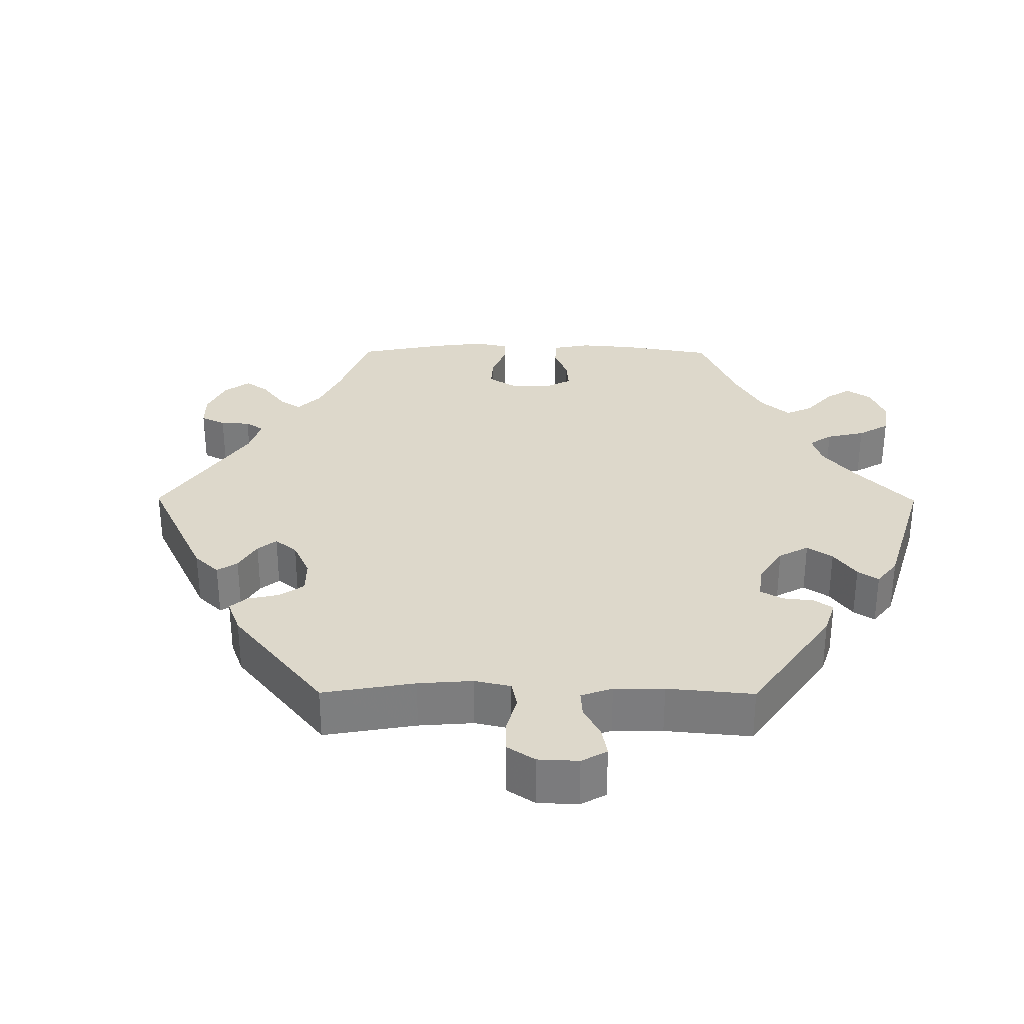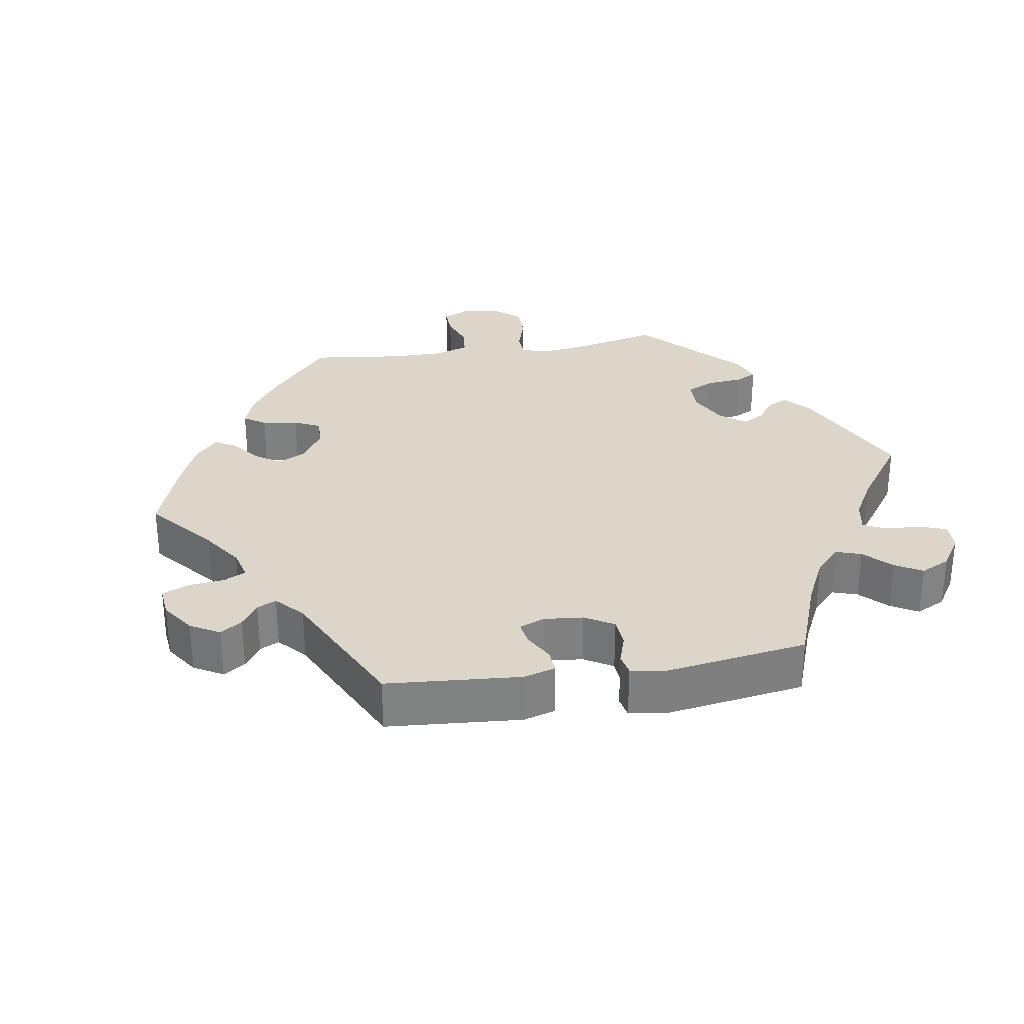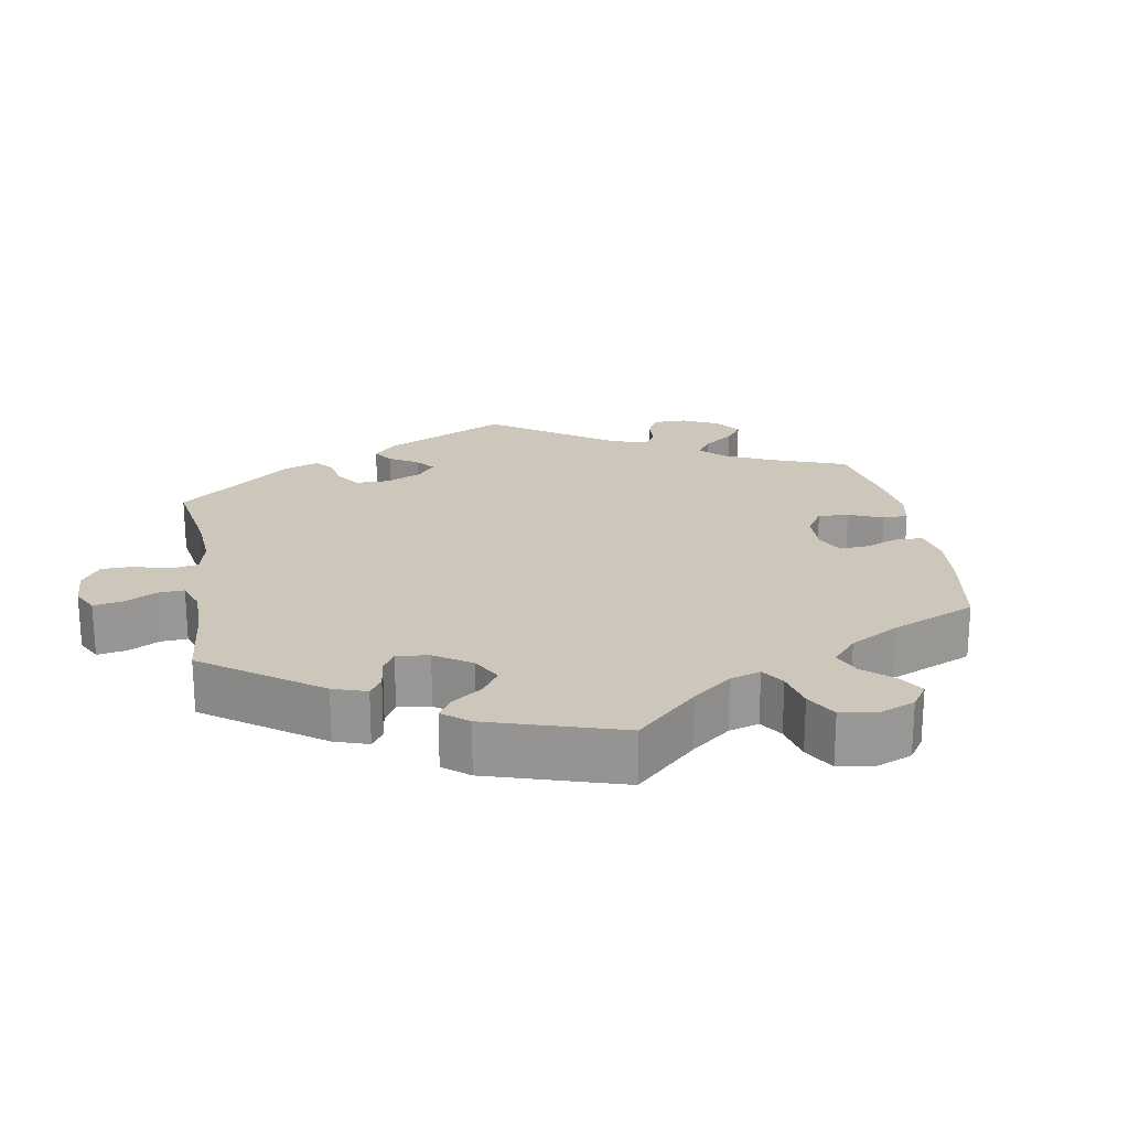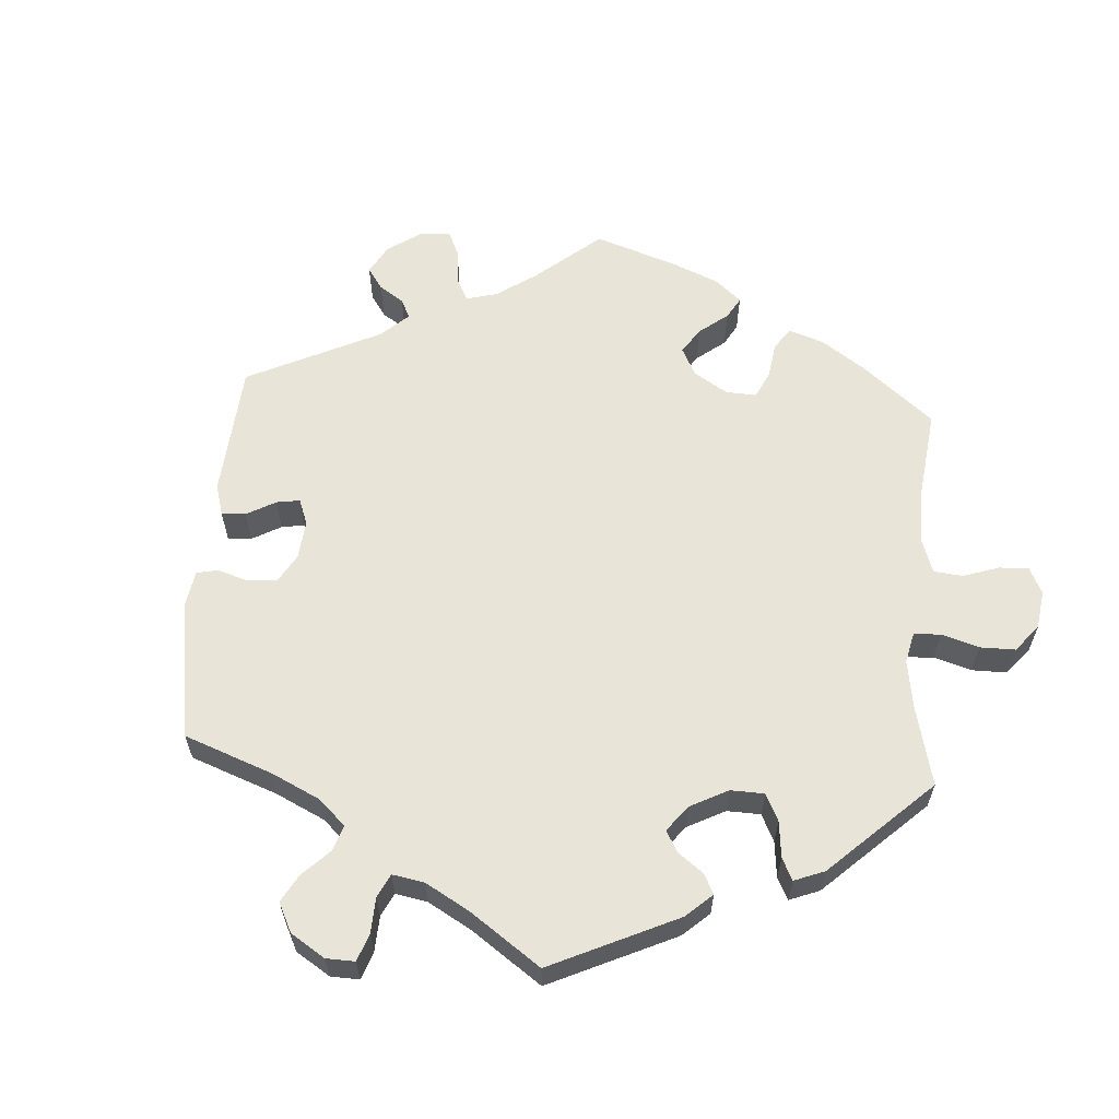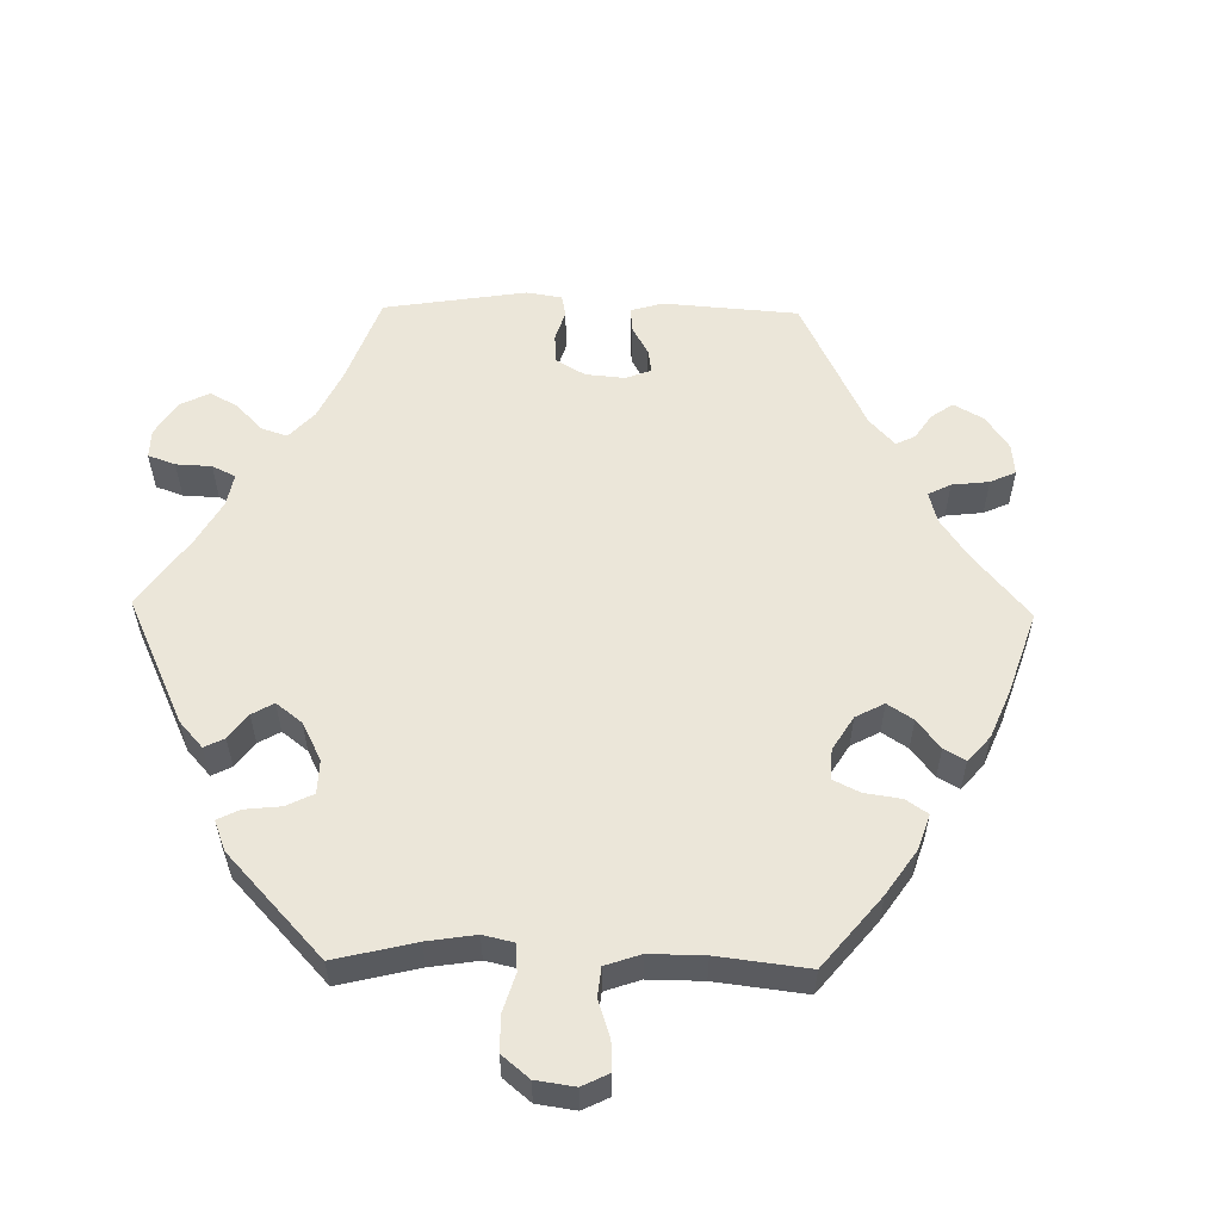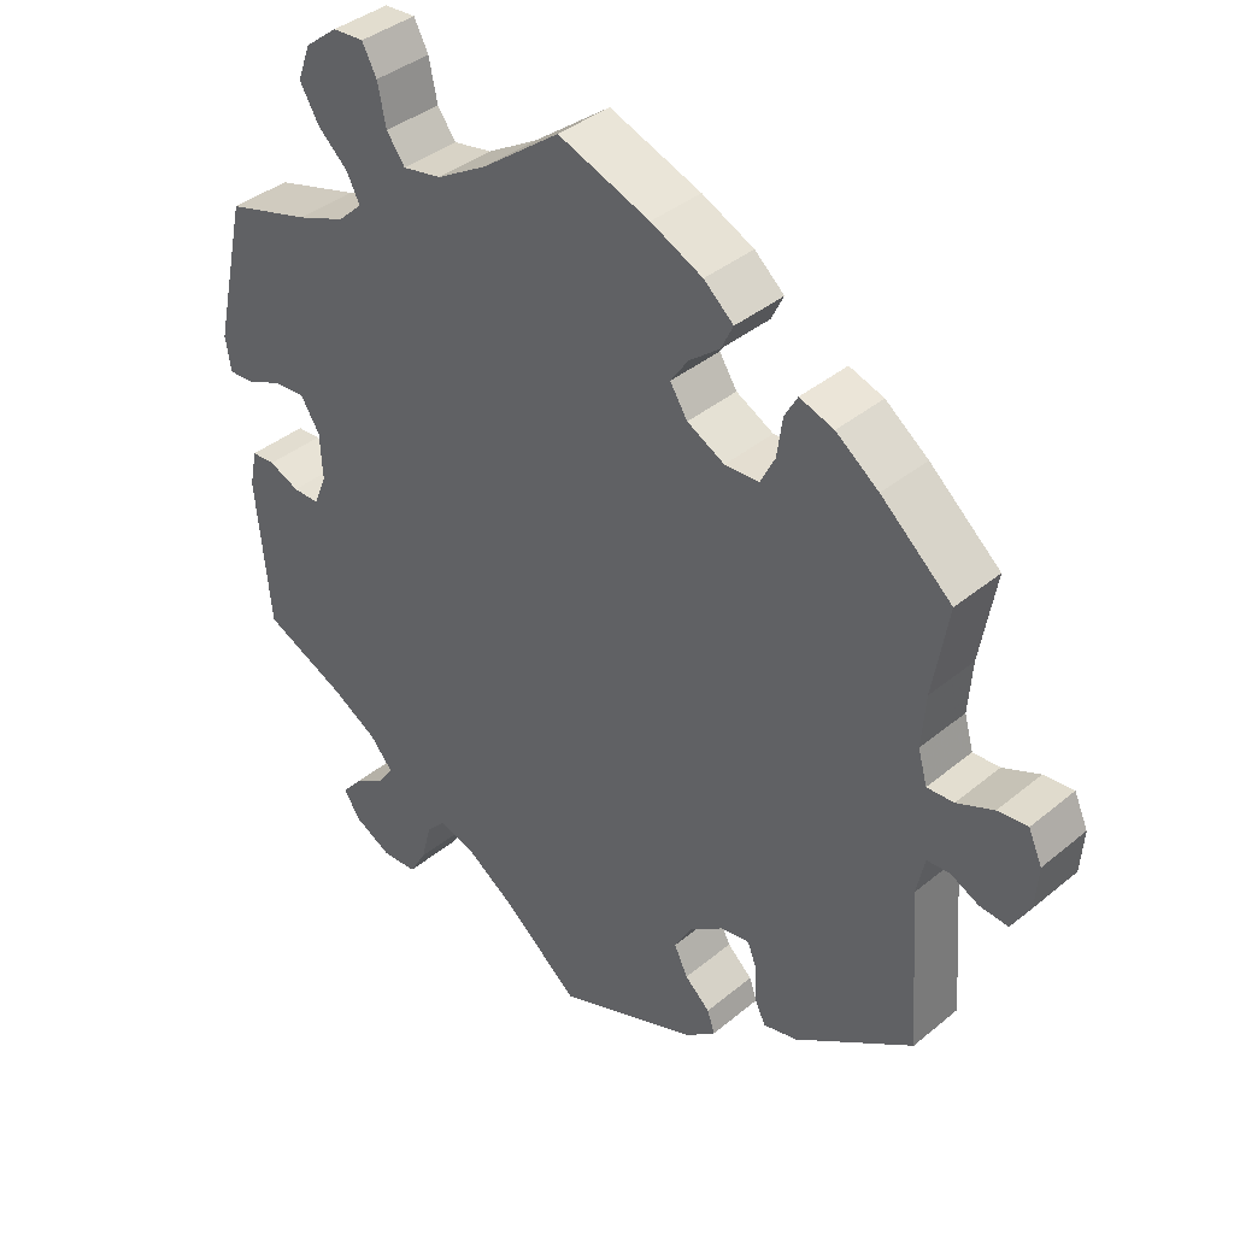
<metadata>
{"format":"obj","ext":"obj","renderer":"f3d","projection":"perspective","resolution":1024,"background":"white","views":[{"elev":31.1,"azim":-149.7,"up":"+Y"},{"elev":30.1,"azim":140.7,"up":"+Y"},{"elev":21.5,"azim":-69.9,"up":"+Y"},{"elev":60.7,"azim":-115.9,"up":"+Y"},{"elev":56.3,"azim":-29.0,"up":"+Y"},{"elev":39.0,"azim":44.1,"up":"+Z"}]}
</metadata>
<code>
v 0.481 0.07 0.173
v 0.476 0.07 0.105
v 0.488 0.07 0.062
v 0.523 0.07 0.064
v 0.571 0.07 0.085
v 0.61 0.07 0.089
v 0.628 0.07 0.049
v 0.624 0.07 -0.007
v 0.6 0.07 -0.048
v 0.563 0.07 -0.045
v 0.526 0.07 -0.027
v 0.496 0.07 -0.029
v 0.485 0.07 -0.08
v 0.501 0.07 -0.288
v 0.345 0.07 -0.395
v 0.3 0.07 -0.406
v 0.285 0.07 -0.376
v 0.284 0.07 -0.329
v 0.272 0.07 -0.298
v 0.234 0.07 -0.304
v 0.189 0.07 -0.336
v 0.166 0.07 -0.377
v 0.184 0.07 -0.414
v 0.217 0.07 -0.444
v 0.227 0.07 -0.473
v 0.188 0.07 -0.505
v 0 0.07 -0.578
v -0.1 0.07 -0.495
v -0.163 0.07 -0.452
v -0.212 0.07 -0.437
v -0.237 0.07 -0.465
v -0.25 0.07 -0.516
v -0.272 0.07 -0.554
v -0.318 0.07 -0.557
v -0.368 0.07 -0.531
v -0.389 0.07 -0.497
v -0.363 0.07 -0.466
v -0.321 0.07 -0.439
v -0.301 0.07 -0.409
v -0.331 0.07 -0.374
v -0.391 0.07 -0.339
v -0.5 0.07 -0.289
v -0.518 0.07 -0.094
v -0.508 0.07 -0.046
v -0.477 0.07 -0.044
v -0.437 0.07 -0.061
v -0.402 0.07 -0.061
v -0.385 0.07 -0.019
v -0.388 0.07 0.041
v -0.413 0.07 0.081
v -0.455 0.07 0.078
v -0.502 0.07 0.057
v -0.536 0.07 0.055
v -0.543 0.07 0.1
v -0.5 0.07 0.289
v -0.389 0.07 0.322
v -0.325 0.07 0.347
v -0.293 0.07 0.377
v -0.31 0.07 0.411
v -0.35 0.07 0.448
v -0.375 0.07 0.491
v -0.358 0.07 0.537
v -0.315 0.07 0.571
v -0.274 0.07 0.574
v -0.255 0.07 0.538
v -0.244 0.07 0.485
v -0.22 0.07 0.452
v -0.169 0.07 0.462
v -0.103 0.07 0.501
v -0.001 0.07 0.578
v 0.119 0.07 0.534
v 0.187 0.07 0.502
v 0.226 0.07 0.468
v 0.21 0.07 0.435
v 0.17 0.07 0.403
v 0.147 0.07 0.369
v 0.17 0.07 0.333
v 0.219 0.07 0.307
v 0.264 0.07 0.309
v 0.283 0.07 0.347
v 0.29 0.07 0.398
v 0.307 0.07 0.428
v 0.352 0.07 0.413
v 0.408 0.07 0.371
v 0.501 0.07 0.29
v 0.481 0 0.173
v 0.476 0 0.105
v 0.488 0 0.062
v 0.523 0 0.064
v 0.571 0 0.085
v 0.61 0 0.089
v 0.628 0 0.049
v 0.624 0 -0.007
v 0.6 0 -0.048
v 0.563 0 -0.045
v 0.526 0 -0.027
v 0.496 0 -0.029
v 0.485 0 -0.08
v 0.501 0 -0.288
v 0.345 0 -0.395
v 0.3 0 -0.406
v 0.285 0 -0.376
v 0.284 0 -0.329
v 0.272 0 -0.298
v 0.234 0 -0.304
v 0.189 0 -0.336
v 0.166 0 -0.377
v 0.184 0 -0.414
v 0.217 0 -0.444
v 0.227 0 -0.473
v 0.188 0 -0.505
v 0 0 -0.578
v -0.1 0 -0.495
v -0.163 0 -0.452
v -0.212 0 -0.437
v -0.237 0 -0.465
v -0.25 0 -0.516
v -0.272 0 -0.554
v -0.318 0 -0.557
v -0.368 0 -0.531
v -0.389 0 -0.497
v -0.363 0 -0.466
v -0.321 0 -0.439
v -0.301 0 -0.409
v -0.331 0 -0.374
v -0.391 0 -0.339
v -0.5 0 -0.289
v -0.518 0 -0.094
v -0.508 0 -0.046
v -0.477 0 -0.044
v -0.437 0 -0.061
v -0.402 0 -0.061
v -0.385 0 -0.019
v -0.388 0 0.041
v -0.413 0 0.081
v -0.455 0 0.078
v -0.502 0 0.057
v -0.536 0 0.055
v -0.543 0 0.1
v -0.5 0 0.289
v -0.389 0 0.322
v -0.325 0 0.347
v -0.293 0 0.377
v -0.31 0 0.411
v -0.35 0 0.448
v -0.375 0 0.491
v -0.358 0 0.537
v -0.315 0 0.571
v -0.274 0 0.574
v -0.255 0 0.538
v -0.244 0 0.485
v -0.22 0 0.452
v -0.169 0 0.462
v -0.103 0 0.501
v -0.001 0 0.578
v 0.119 0 0.534
v 0.187 0 0.502
v 0.226 0 0.468
v 0.21 0 0.435
v 0.17 0 0.403
v 0.147 0 0.369
v 0.17 0 0.333
v 0.219 0 0.307
v 0.264 0 0.309
v 0.283 0 0.347
v 0.29 0 0.398
v 0.307 0 0.428
v 0.352 0 0.413
v 0.408 0 0.371
v 0.501 0 0.29
f 84 85 1
f 83 84 1 2
f 80 81 82 83
f 79 80 83 2
f 78 79 2 3
f 77 78 3
f 72 73 74 75
f 72 75 76
f 69 70 71 72
f 68 69 72 76
f 67 68 76 77
f 63 64 65 66
f 63 66 67
f 62 63 67
f 59 60 61 62
f 58 59 62 67
f 53 54 55 56
f 51 52 53 56
f 50 51 56 57
f 49 50 57 58
f 43 44 45 46
f 41 42 43 46
f 40 41 46 47
f 39 40 47 48
f 35 36 37 38
f 35 38 39
f 34 35 39
f 31 32 33 34
f 31 34 39
f 30 31 39 48
f 25 26 27 28
f 23 24 25 28
f 22 23 28 29
f 21 22 29 30
f 15 16 17 18
f 13 14 15 18
f 12 13 18 19
f 8 9 10 11
f 8 11 12
f 7 8 12
f 4 5 6 7
f 3 4 7 12
f 20 21 30 48
f 49 58 67 77
f 20 48 49 77
f 19 20 77
f 3 12 19 77
f 86 170 169
f 87 86 169 168
f 168 167 166 165
f 87 168 165 164
f 88 87 164 163
f 88 163 162
f 160 159 158 157
f 161 160 157
f 157 156 155 154
f 161 157 154 153
f 162 161 153 152
f 151 150 149 148
f 152 151 148
f 152 148 147
f 147 146 145 144
f 152 147 144 143
f 141 140 139 138
f 141 138 137 136
f 142 141 136 135
f 143 142 135 134
f 131 130 129 128
f 131 128 127 126
f 132 131 126 125
f 133 132 125 124
f 123 122 121 120
f 124 123 120
f 124 120 119
f 119 118 117 116
f 124 119 116
f 133 124 116 115
f 113 112 111 110
f 113 110 109 108
f 114 113 108 107
f 115 114 107 106
f 103 102 101 100
f 103 100 99 98
f 104 103 98 97
f 96 95 94 93
f 97 96 93
f 97 93 92
f 92 91 90 89
f 97 92 89 88
f 133 115 106 105
f 162 152 143 134
f 162 134 133 105
f 162 105 104
f 162 104 97 88
f 1 86 87 2
f 2 87 88 3
f 3 88 89 4
f 4 89 90 5
f 5 90 91 6
f 6 91 92 7
f 7 92 93 8
f 8 93 94 9
f 9 94 95 10
f 10 95 96 11
f 11 96 97 12
f 12 97 98 13
f 13 98 99 14
f 14 99 100 15
f 15 100 101 16
f 16 101 102 17
f 17 102 103 18
f 18 103 104 19
f 19 104 105 20
f 20 105 106 21
f 21 106 107 22
f 22 107 108 23
f 23 108 109 24
f 24 109 110 25
f 25 110 111 26
f 26 111 112 27
f 27 112 113 28
f 28 113 114 29
f 29 114 115 30
f 30 115 116 31
f 31 116 117 32
f 32 117 118 33
f 33 118 119 34
f 34 119 120 35
f 35 120 121 36
f 36 121 122 37
f 37 122 123 38
f 38 123 124 39
f 39 124 125 40
f 40 125 126 41
f 41 126 127 42
f 42 127 128 43
f 43 128 129 44
f 44 129 130 45
f 45 130 131 46
f 46 131 132 47
f 47 132 133 48
f 48 133 134 49
f 49 134 135 50
f 50 135 136 51
f 51 136 137 52
f 52 137 138 53
f 53 138 139 54
f 54 139 140 55
f 55 140 141 56
f 56 141 142 57
f 57 142 143 58
f 58 143 144 59
f 59 144 145 60
f 60 145 146 61
f 61 146 147 62
f 62 147 148 63
f 63 148 149 64
f 64 149 150 65
f 65 150 151 66
f 66 151 152 67
f 67 152 153 68
f 68 153 154 69
f 69 154 155 70
f 70 155 156 71
f 71 156 157 72
f 72 157 158 73
f 73 158 159 74
f 74 159 160 75
f 75 160 161 76
f 76 161 162 77
f 77 162 163 78
f 78 163 164 79
f 79 164 165 80
f 80 165 166 81
f 81 166 167 82
f 82 167 168 83
f 83 168 169 84
f 84 169 170 85
f 85 170 86 1

</code>
